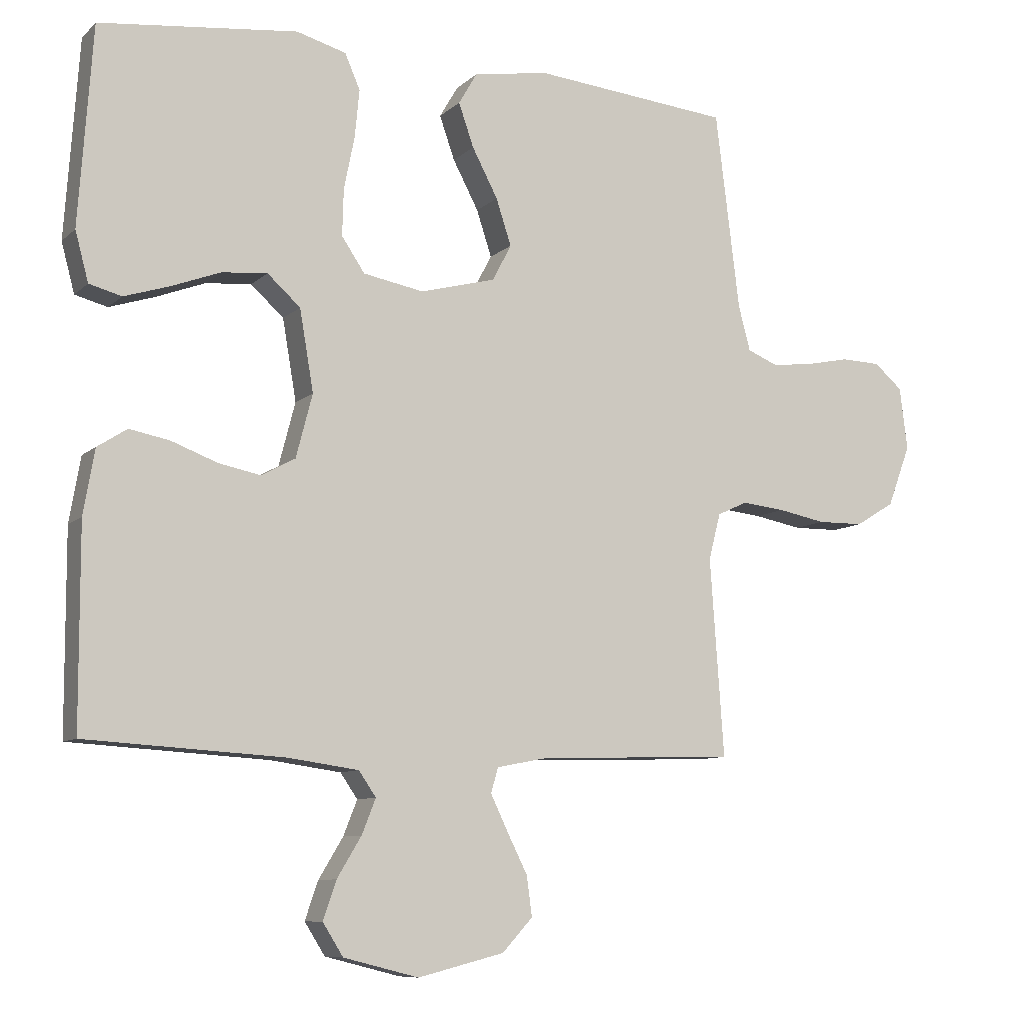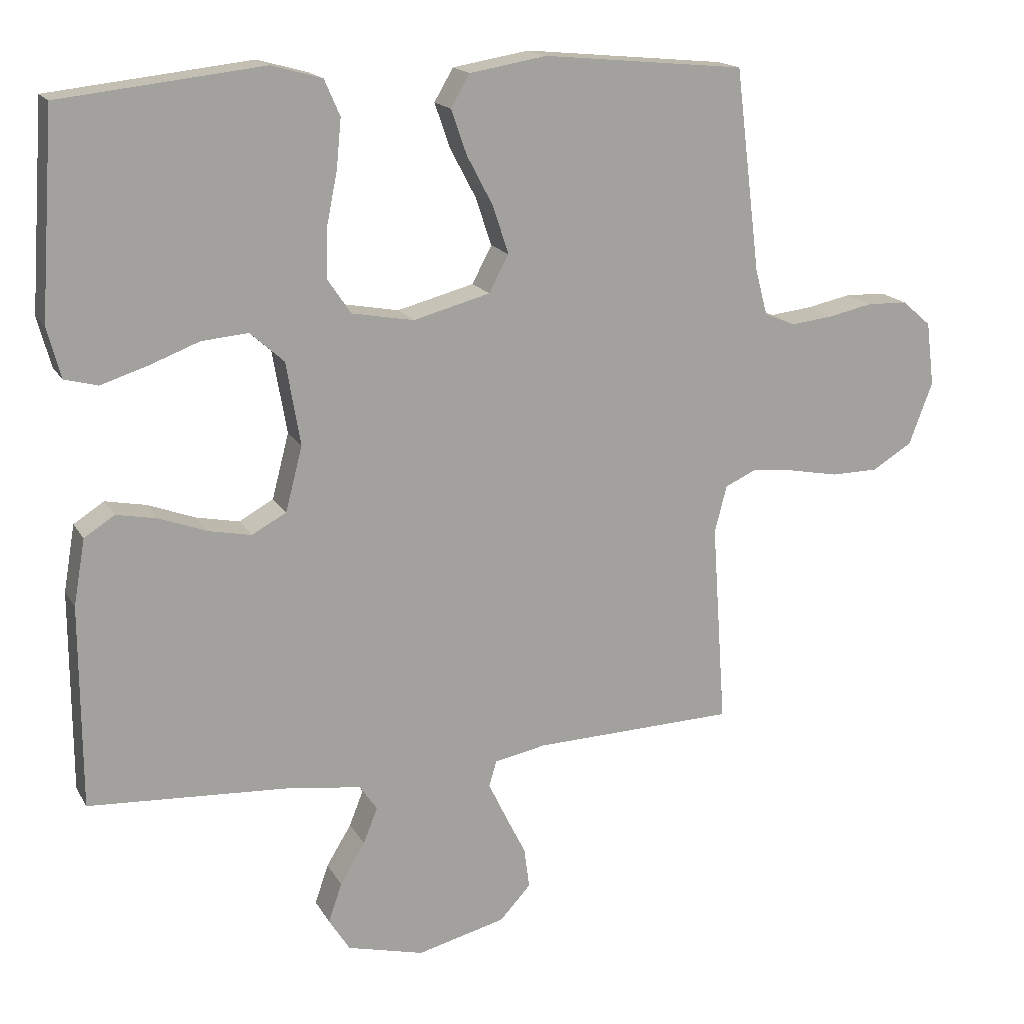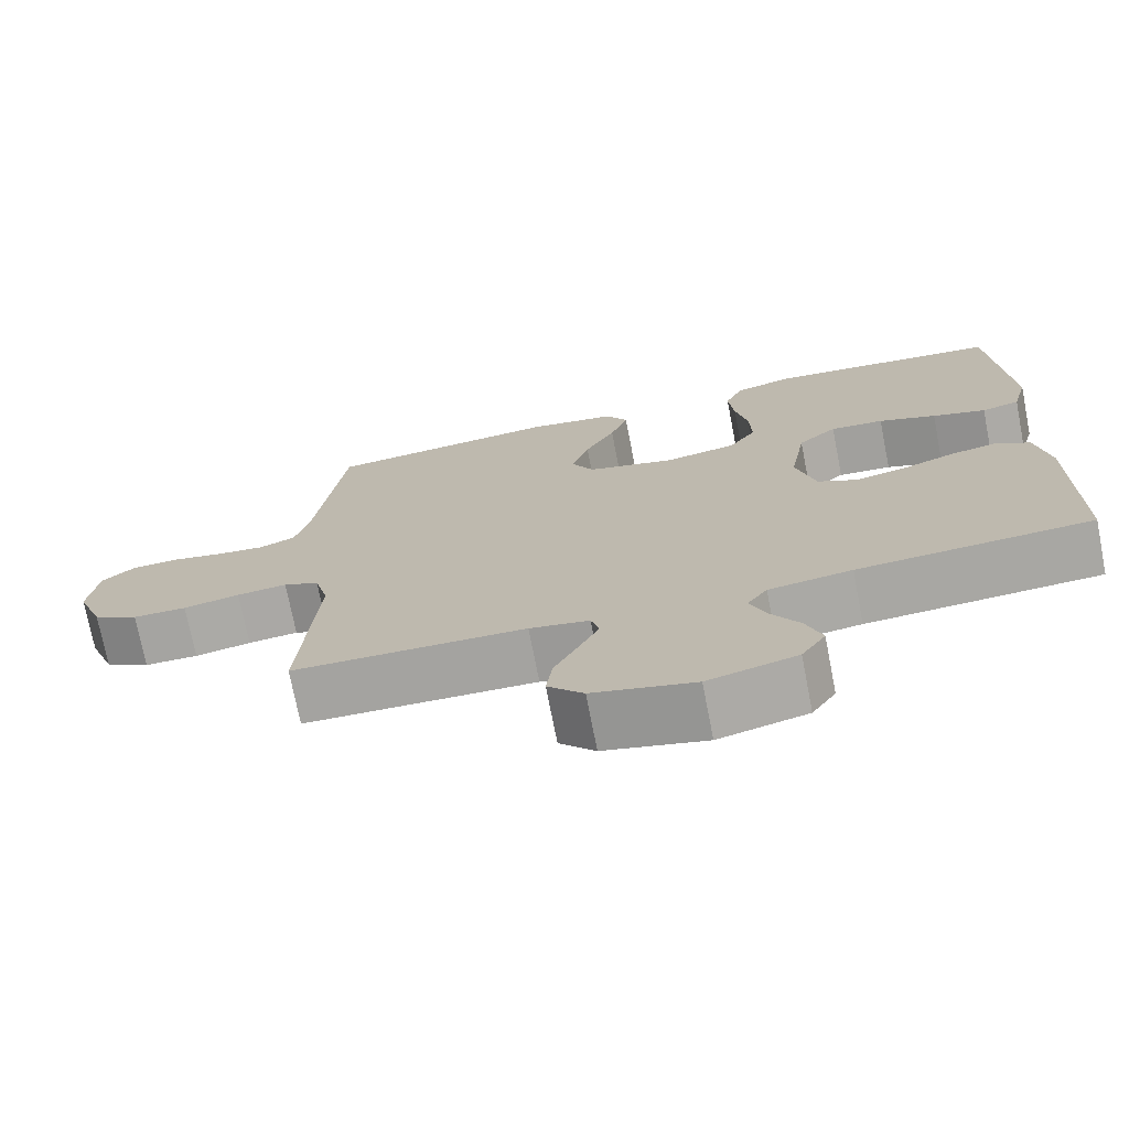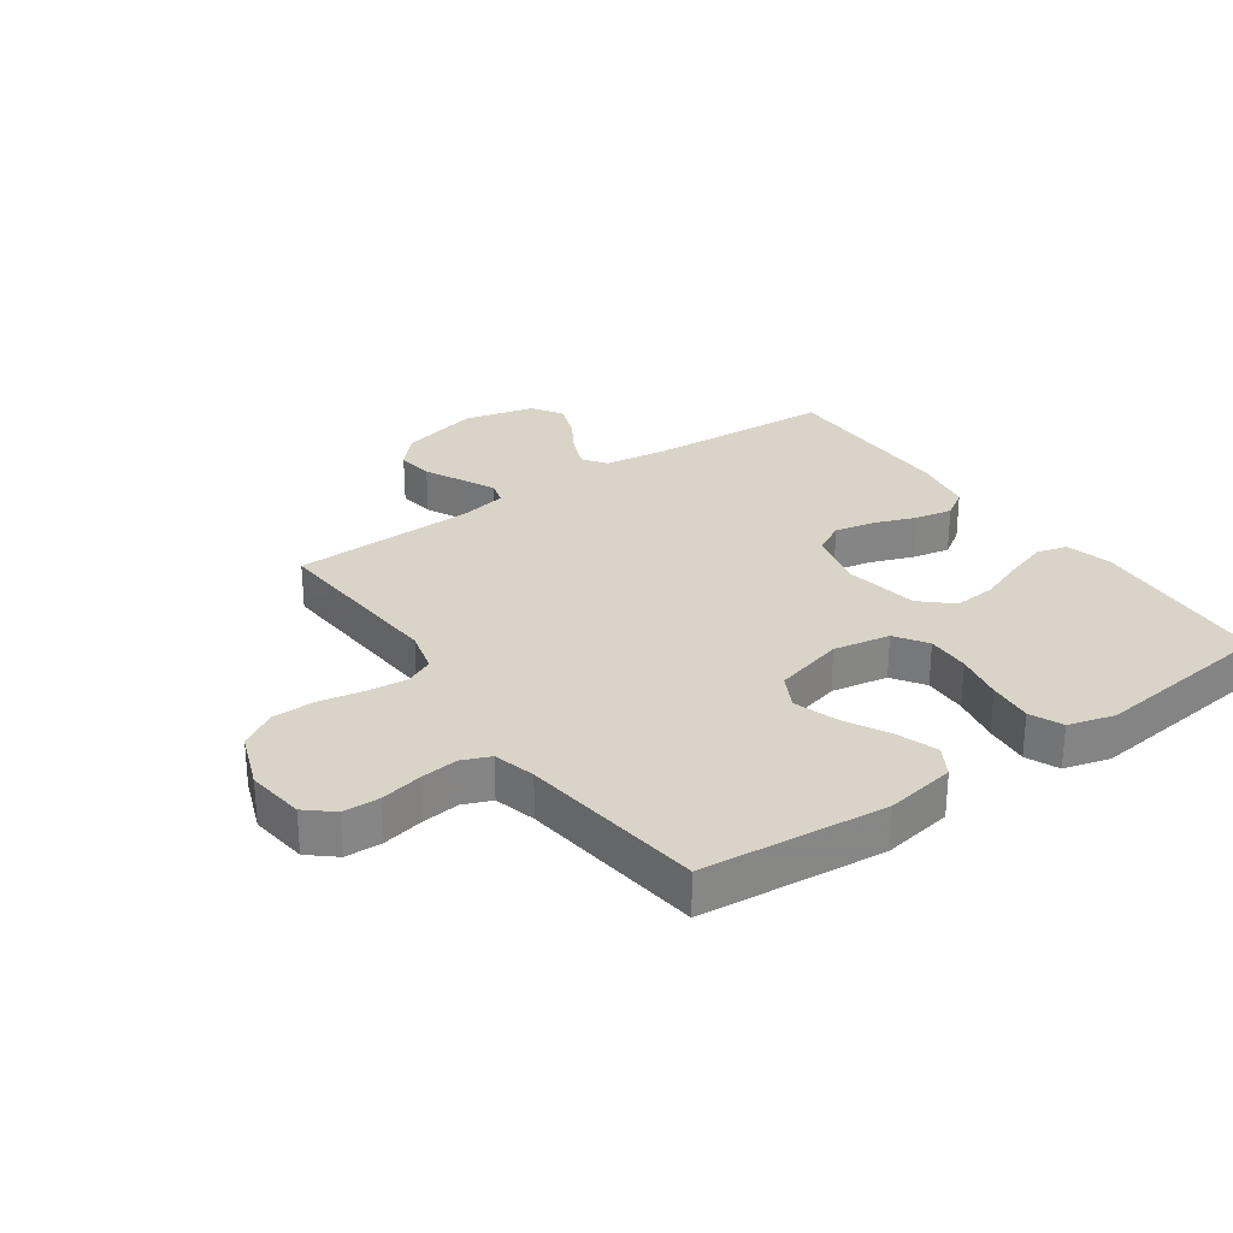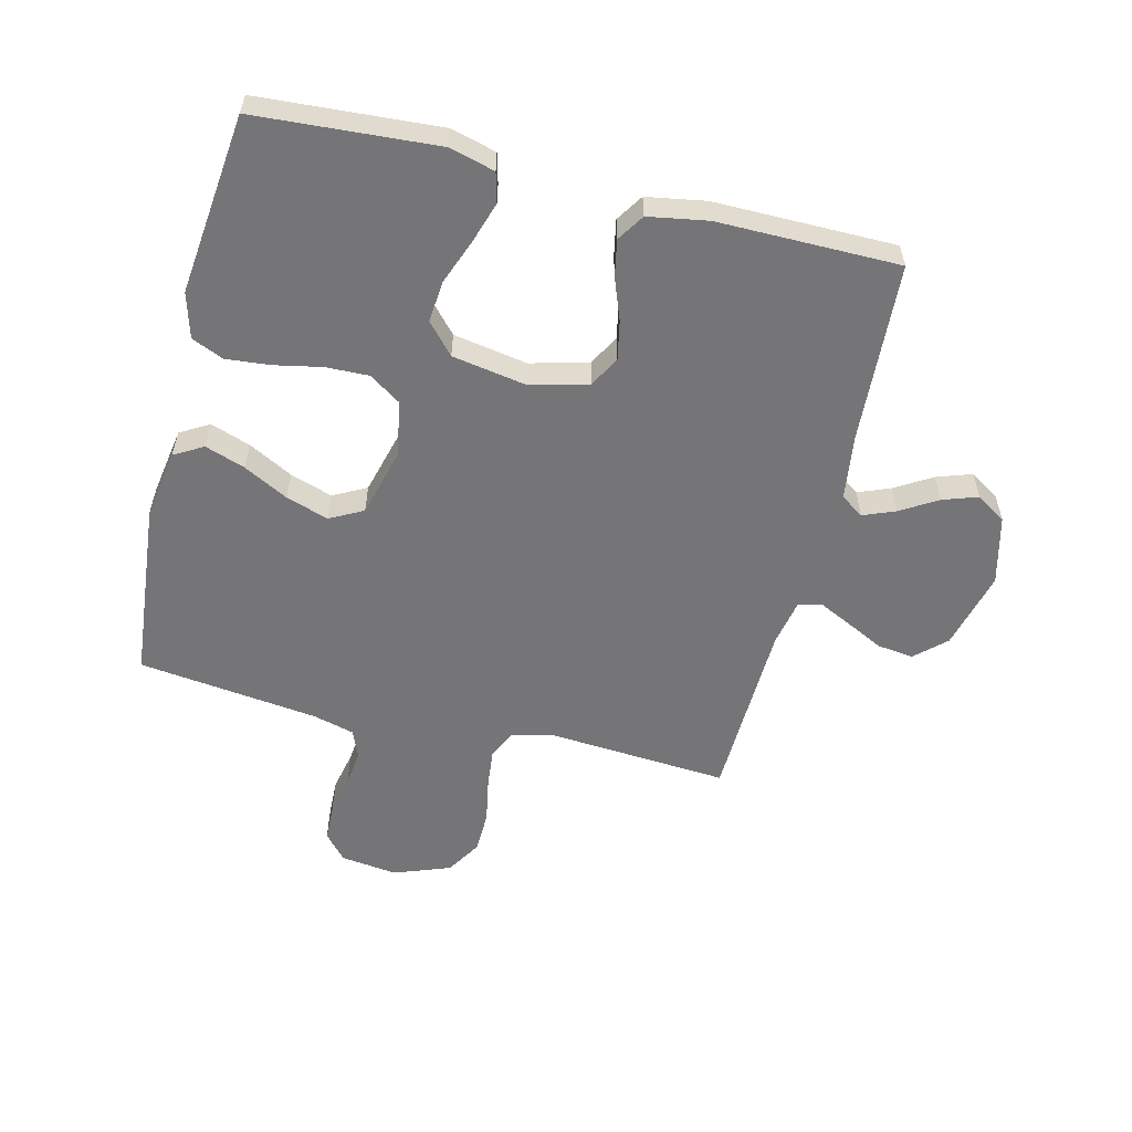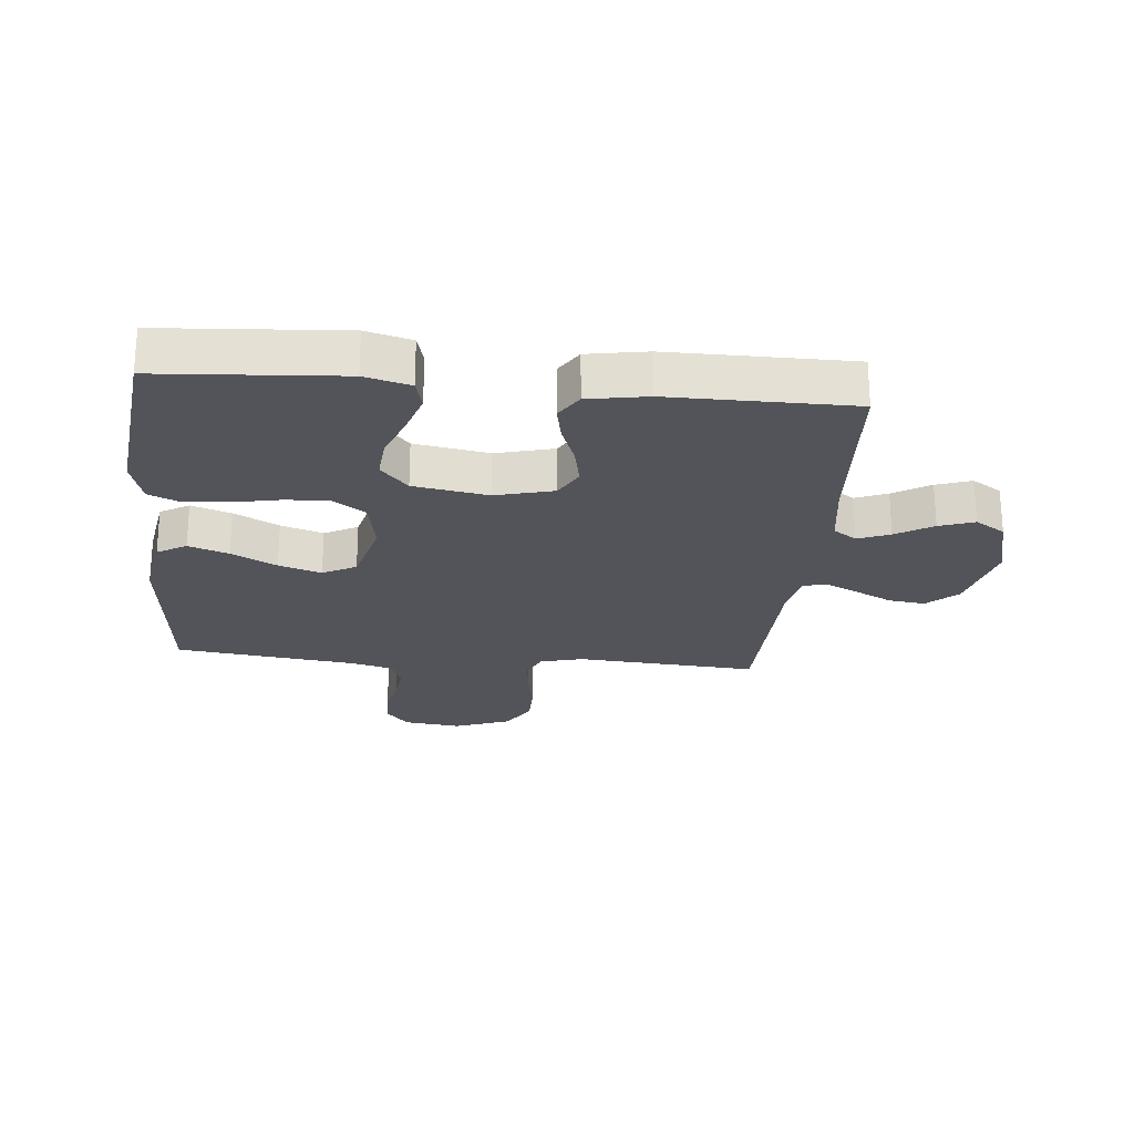
<metadata>
{"format":"obj","ext":"obj","renderer":"f3d","projection":"perspective","resolution":1024,"background":"white","views":[{"elev":-8.8,"azim":154.5,"up":"+Z"},{"elev":16.9,"azim":159.1,"up":"+Z"},{"elev":-73.5,"azim":11.1,"up":"+Z"},{"elev":28.7,"azim":-35.1,"up":"+Y"},{"elev":-56.6,"azim":76.1,"up":"+Y"},{"elev":-23.8,"azim":84.6,"up":"+Y"}]}
</metadata>
<code>
v -0.5 0.07 -0.5
v -0.479 0.07 -0.2
v -0.497 0.07 -0.13
v -0.543 0.07 -0.109
v -0.608 0.07 -0.116
v -0.681 0.07 -0.13
v -0.751 0.07 -0.129
v -0.81 0.07 -0.093
v -0.845 0.07 0
v -0.833 0.07 0.095
v -0.79 0.07 0.132
v -0.73 0.07 0.134
v -0.663 0.07 0.12
v -0.601 0.07 0.113
v -0.555 0.07 0.132
v -0.537 0.07 0.2
v -0.5 0.07 0.5
v -0.2 0.07 0.529
v -0.086 0.07 0.51
v -0.058 0.07 0.462
v -0.081 0.07 0.396
v -0.12 0.07 0.322
v -0.143 0.07 0.252
v -0.114 0.07 0.197
v 0 0.07 0.167
v 0.092 0.07 0.184
v 0.127 0.07 0.236
v 0.125 0.07 0.307
v 0.109 0.07 0.386
v 0.102 0.07 0.459
v 0.125 0.07 0.512
v 0.2 0.07 0.533
v 0.5 0.07 0.5
v 0.521 0.07 0.2
v 0.501 0.07 0.125
v 0.452 0.07 0.112
v 0.383 0.07 0.134
v 0.309 0.07 0.162
v 0.24 0.07 0.168
v 0.19 0.07 0.123
v 0.169 0.07 0
v 0.194 0.07 -0.096
v 0.245 0.07 -0.124
v 0.309 0.07 -0.111
v 0.378 0.07 -0.085
v 0.439 0.07 -0.073
v 0.484 0.07 -0.102
v 0.501 0.07 -0.2
v 0.5 0.07 -0.5
v 0.2 0.07 -0.518
v 0.093 0.07 -0.533
v 0.067 0.07 -0.571
v 0.088 0.07 -0.624
v 0.125 0.07 -0.685
v 0.145 0.07 -0.743
v 0.114 0.07 -0.792
v 0 0.07 -0.821
v -0.131 0.07 -0.788
v -0.177 0.07 -0.738
v -0.169 0.07 -0.678
v -0.138 0.07 -0.616
v -0.112 0.07 -0.562
v -0.123 0.07 -0.524
v -0.2 0.07 -0.509
v -0.5 0 -0.5
v -0.479 0 -0.2
v -0.497 0 -0.13
v -0.543 0 -0.109
v -0.608 0 -0.116
v -0.681 0 -0.13
v -0.751 0 -0.129
v -0.81 0 -0.093
v -0.845 0 0
v -0.833 0 0.095
v -0.79 0 0.132
v -0.73 0 0.134
v -0.663 0 0.12
v -0.601 0 0.113
v -0.555 0 0.132
v -0.537 0 0.2
v -0.5 0 0.5
v -0.2 0 0.529
v -0.086 0 0.51
v -0.058 0 0.462
v -0.081 0 0.396
v -0.12 0 0.322
v -0.143 0 0.252
v -0.114 0 0.197
v 0 0 0.167
v 0.092 0 0.184
v 0.127 0 0.236
v 0.125 0 0.307
v 0.109 0 0.386
v 0.102 0 0.459
v 0.125 0 0.512
v 0.2 0 0.533
v 0.5 0 0.5
v 0.521 0 0.2
v 0.501 0 0.125
v 0.452 0 0.112
v 0.383 0 0.134
v 0.309 0 0.162
v 0.24 0 0.168
v 0.19 0 0.123
v 0.169 0 0
v 0.194 0 -0.096
v 0.245 0 -0.124
v 0.309 0 -0.111
v 0.378 0 -0.085
v 0.439 0 -0.073
v 0.484 0 -0.102
v 0.501 0 -0.2
v 0.5 0 -0.5
v 0.2 0 -0.518
v 0.093 0 -0.533
v 0.067 0 -0.571
v 0.088 0 -0.624
v 0.125 0 -0.685
v 0.145 0 -0.743
v 0.114 0 -0.792
v 0 0 -0.821
v -0.131 0 -0.788
v -0.177 0 -0.738
v -0.169 0 -0.678
v -0.138 0 -0.616
v -0.112 0 -0.562
v -0.123 0 -0.524
v -0.2 0 -0.509
f 58 59 60 61
f 58 61 62
f 57 58 62
f 56 57 62 63
f 53 54 55 56
f 52 53 56 63
f 47 48 49 50
f 47 50 51
f 44 45 46 47
f 43 44 47 51
f 42 43 51 52
f 35 36 37 38
f 33 34 35 38
f 33 38 39
f 32 33 39 40
f 28 29 30 31
f 27 28 31 32
f 19 20 21 22
f 19 22 23
f 16 17 18 19
f 15 16 19 23
f 14 15 23 24
f 10 11 12 13
f 10 13 14
f 9 10 14
f 5 6 7 8
f 4 5 8 9
f 64 1 2
f 63 64 2 3
f 41 42 52 63
f 27 32 40 41
f 26 27 41 63
f 25 26 63 3
f 4 9 14 24
f 3 4 24 25
f 125 124 123 122
f 126 125 122
f 126 122 121
f 127 126 121 120
f 120 119 118 117
f 127 120 117 116
f 114 113 112 111
f 115 114 111
f 111 110 109 108
f 115 111 108 107
f 116 115 107 106
f 102 101 100 99
f 102 99 98 97
f 103 102 97
f 104 103 97 96
f 95 94 93 92
f 96 95 92 91
f 86 85 84 83
f 87 86 83
f 83 82 81 80
f 87 83 80 79
f 88 87 79 78
f 77 76 75 74
f 78 77 74
f 78 74 73
f 72 71 70 69
f 73 72 69 68
f 66 65 128
f 67 66 128 127
f 127 116 106 105
f 105 104 96 91
f 127 105 91 90
f 67 127 90 89
f 88 78 73 68
f 89 88 68 67
f 1 65 66 2
f 2 66 67 3
f 3 67 68 4
f 4 68 69 5
f 5 69 70 6
f 6 70 71 7
f 7 71 72 8
f 8 72 73 9
f 9 73 74 10
f 10 74 75 11
f 11 75 76 12
f 12 76 77 13
f 13 77 78 14
f 14 78 79 15
f 15 79 80 16
f 16 80 81 17
f 17 81 82 18
f 18 82 83 19
f 19 83 84 20
f 20 84 85 21
f 21 85 86 22
f 22 86 87 23
f 23 87 88 24
f 24 88 89 25
f 25 89 90 26
f 26 90 91 27
f 27 91 92 28
f 28 92 93 29
f 29 93 94 30
f 30 94 95 31
f 31 95 96 32
f 32 96 97 33
f 33 97 98 34
f 34 98 99 35
f 35 99 100 36
f 36 100 101 37
f 37 101 102 38
f 38 102 103 39
f 39 103 104 40
f 40 104 105 41
f 41 105 106 42
f 42 106 107 43
f 43 107 108 44
f 44 108 109 45
f 45 109 110 46
f 46 110 111 47
f 47 111 112 48
f 48 112 113 49
f 49 113 114 50
f 50 114 115 51
f 51 115 116 52
f 52 116 117 53
f 53 117 118 54
f 54 118 119 55
f 55 119 120 56
f 56 120 121 57
f 57 121 122 58
f 58 122 123 59
f 59 123 124 60
f 60 124 125 61
f 61 125 126 62
f 62 126 127 63
f 63 127 128 64
f 64 128 65 1

</code>
